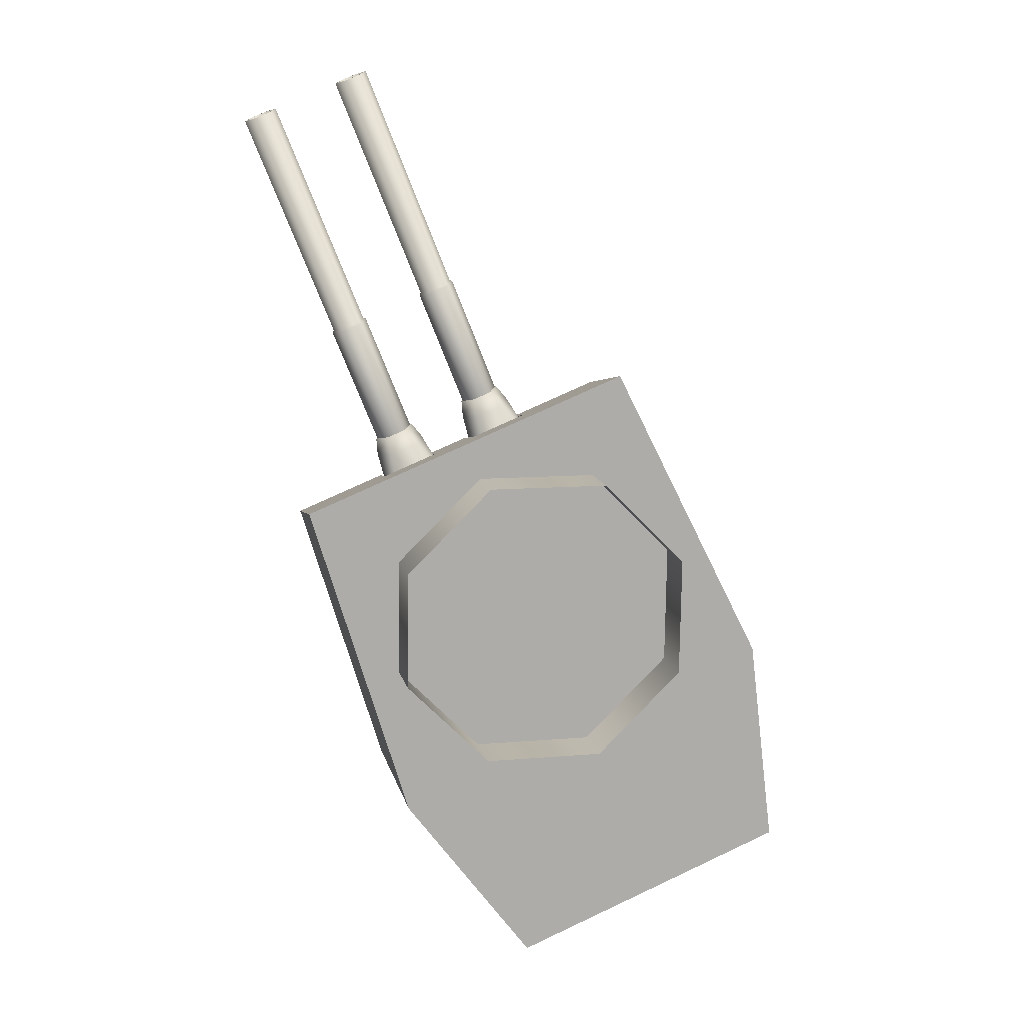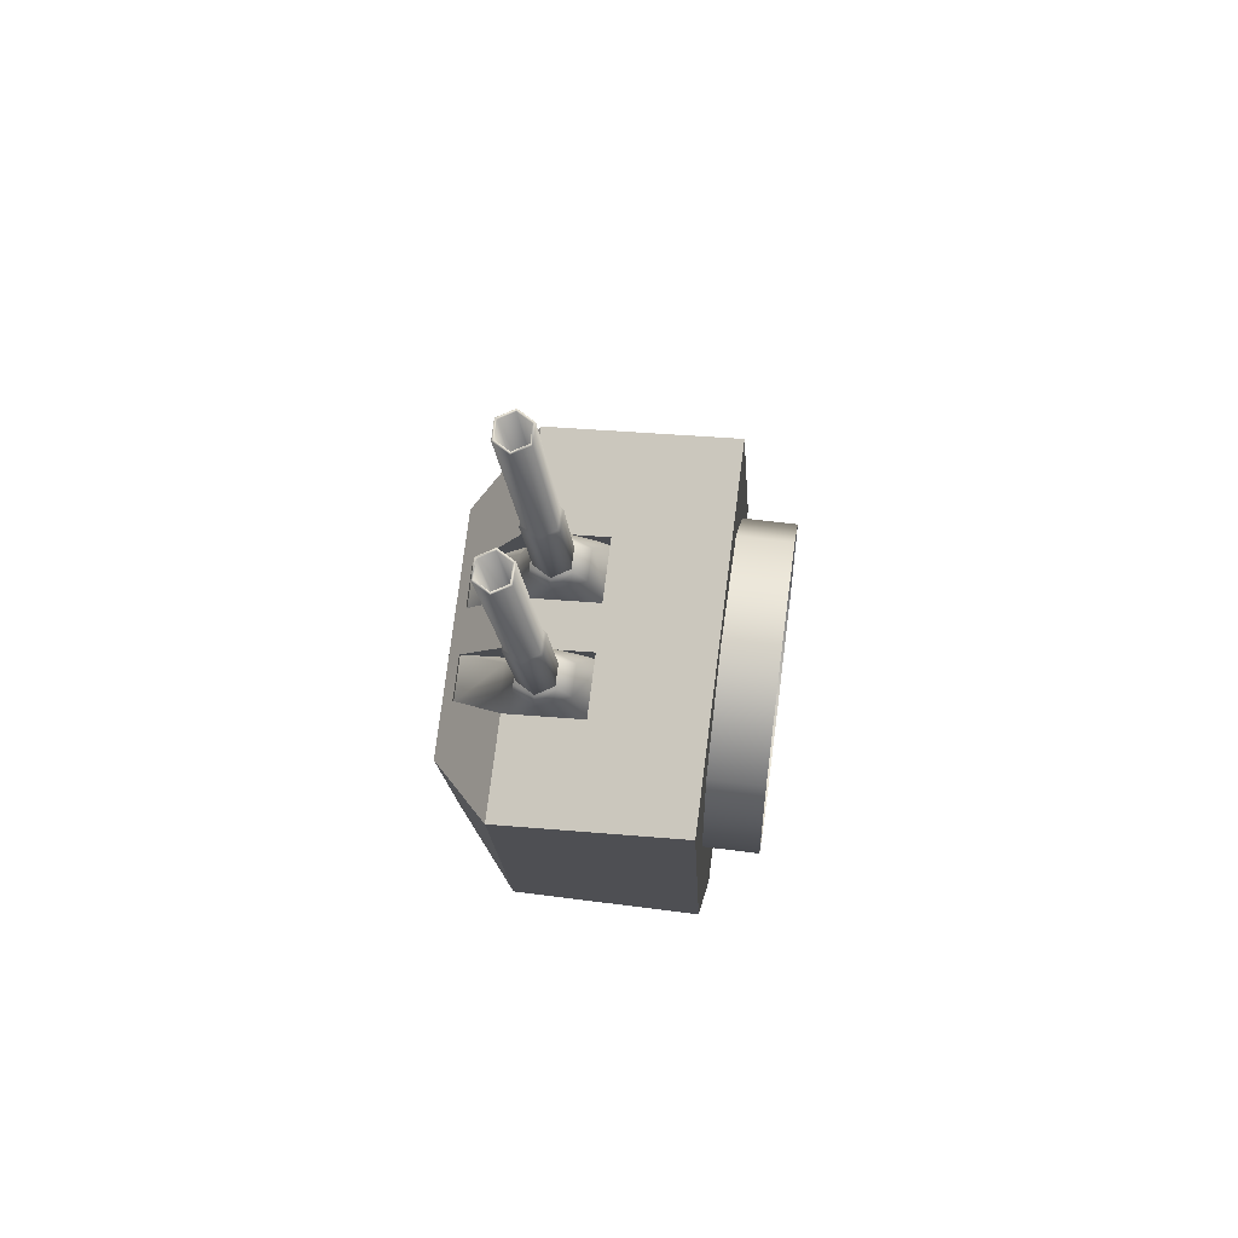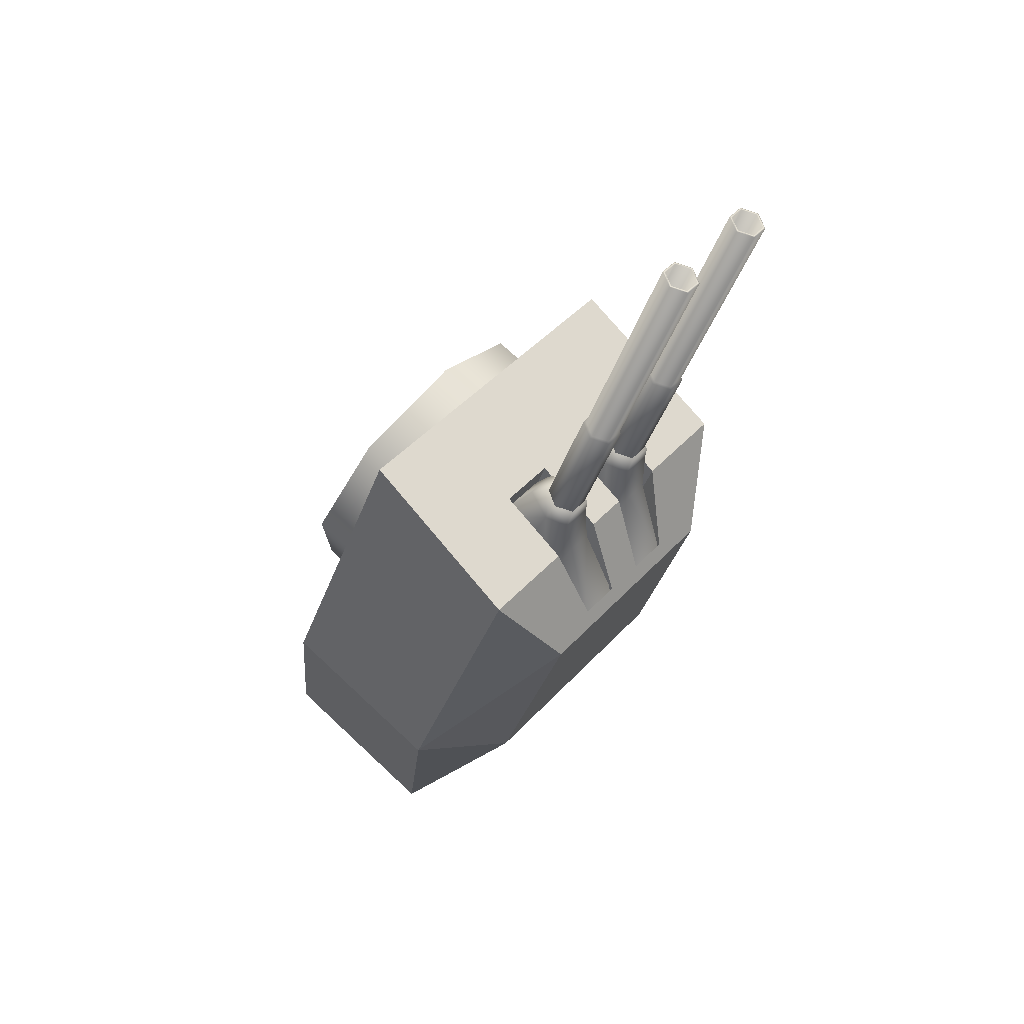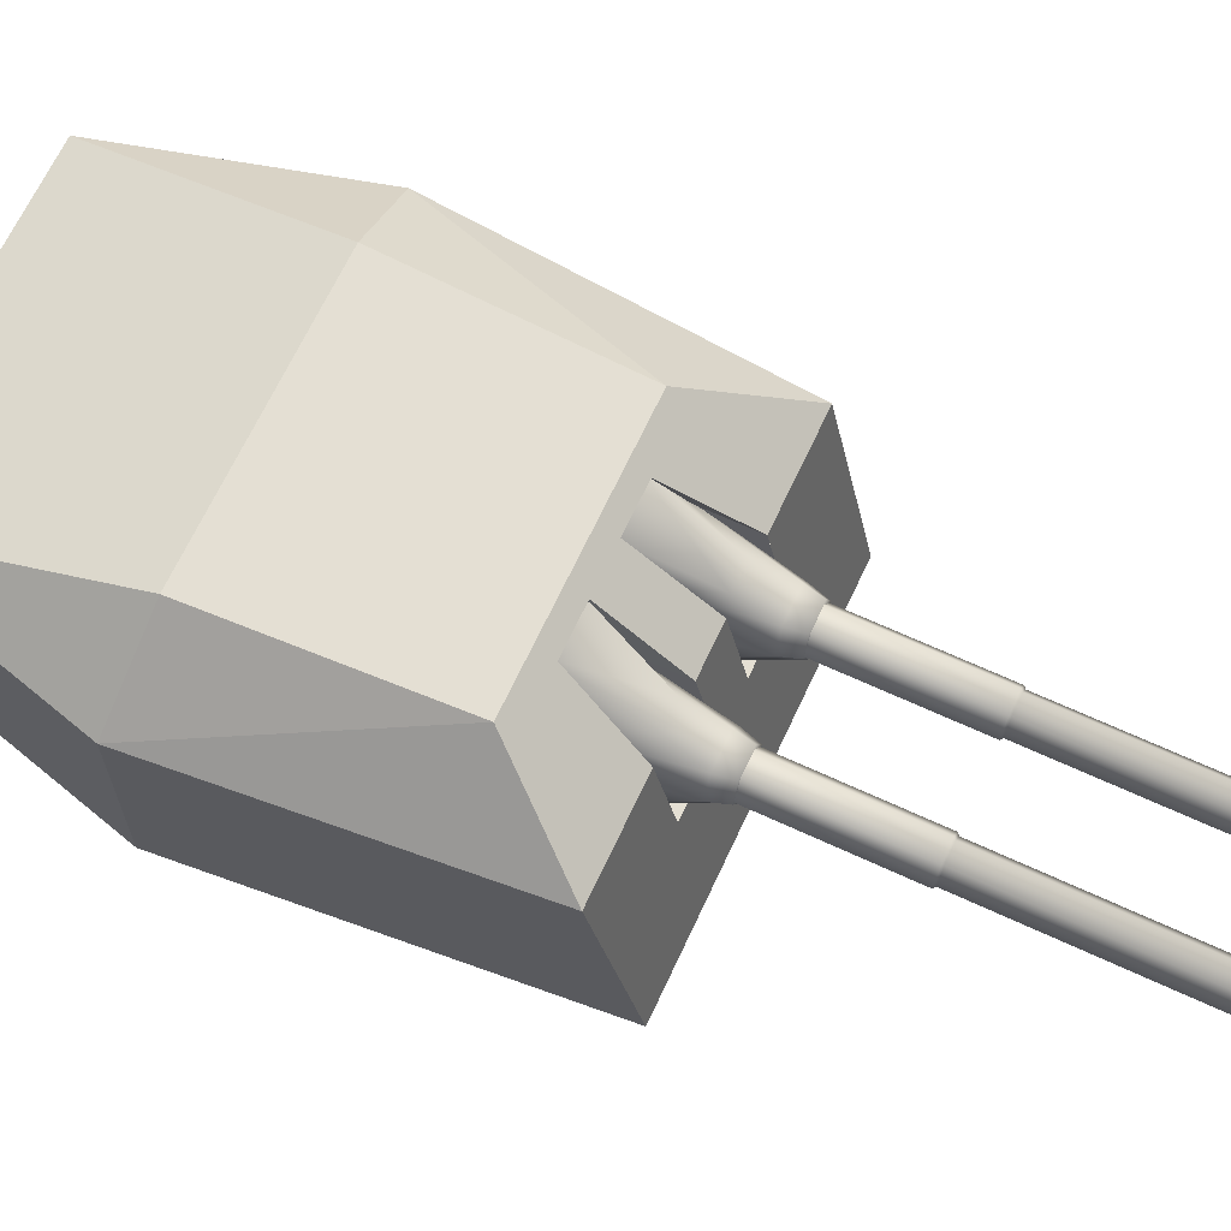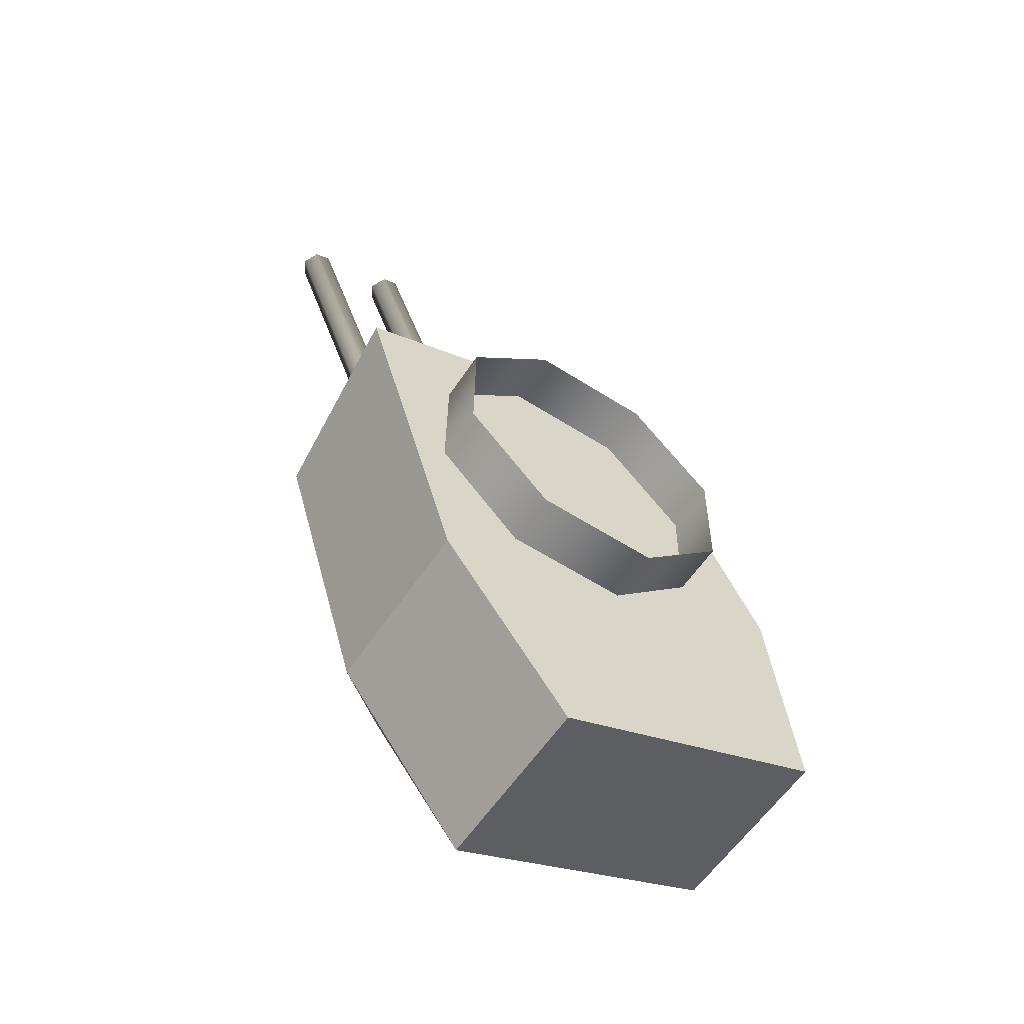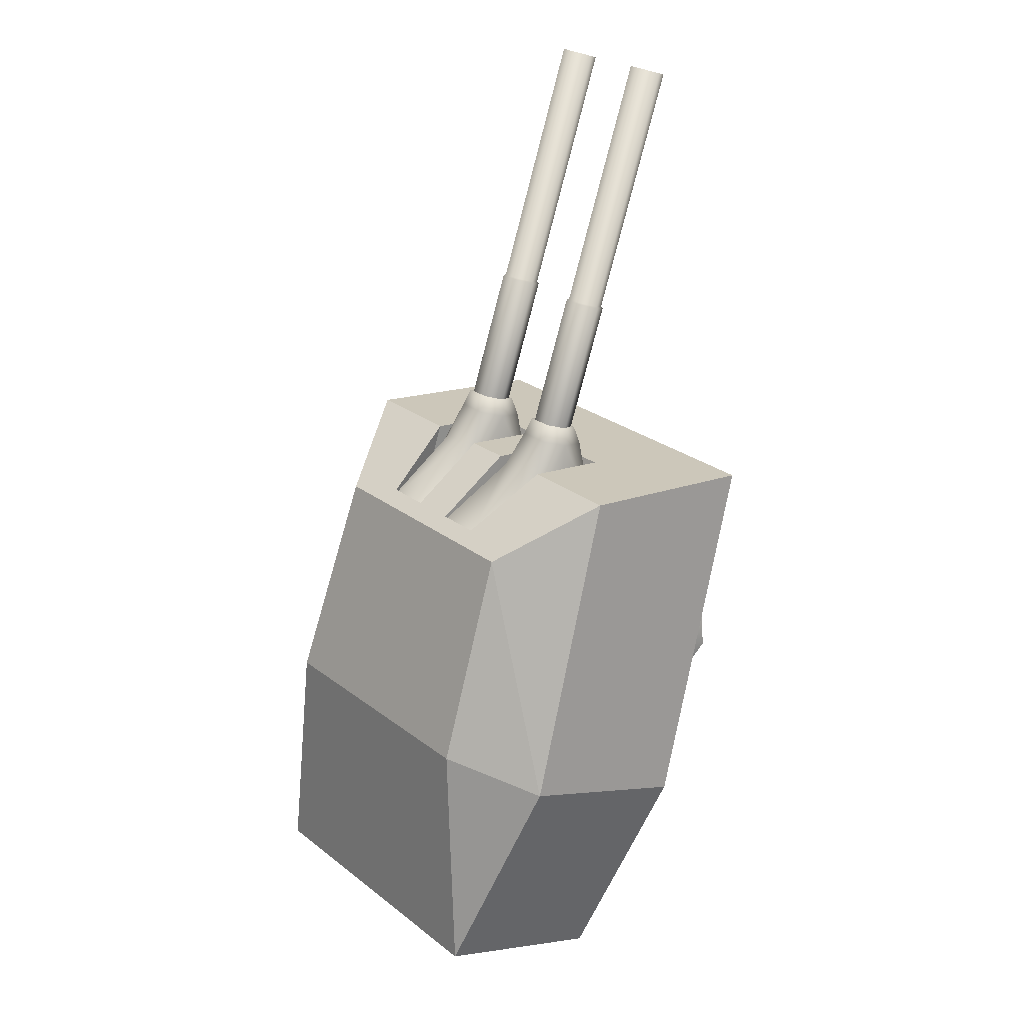
<metadata>
{"format":"obj","ext":"obj","renderer":"f3d","projection":"perspective","resolution":1024,"background":"white","views":[{"elev":13.2,"azim":-12.8,"up":"+Z"},{"elev":56.0,"azim":-82.1,"up":"+Z"},{"elev":74.0,"azim":133.0,"up":"+Z"},{"elev":66.8,"azim":-86.8,"up":"+Y"},{"elev":-57.9,"azim":-33.2,"up":"+Z"},{"elev":-3.4,"azim":-132.5,"up":"+Z"}]}
</metadata>
<code>
o Gun_Z39_main_barrel_Circle.005
v 39.59 6.756 1.225
v 39.58 6.729 0.6203
v 39.41 6.606 1.532
v 39.52 6.299 0.7731
v 39.31 6.382 1.501
v 39.71 6.606 1.653
v 39.81 6.382 1.702
v 39.61 6.189 1.812
v 39.7 6.072 1.668
v 39.84 7.284 0.5017
v 40.14 6.299 1.02
v 40.2 6.729 0.8683
v 40.08 5.869 1.172
v 39.42 6.072 1.554
v 39.47 5.869 0.926
v 39.84 6.756 1.321
v 40.29 7.284 0.6794
v 39.7 6.388 1.84
v 39.62 6.588 1.8
v 39.3 6.388 1.679
v 39.38 6.189 1.721
v 39.38 6.588 1.703
v 38.02 6.254 5.256
v 39.57 6.254 1.788
v 39.43 6.254 1.73
v 38.02 6.523 5.256
v 39.35 6.388 1.702
v 39.43 6.523 1.73
v 38.24 6.388 5.342
v 39.57 6.523 1.788
v 39.64 6.388 1.816
v 38.16 6.254 5.313
v 37.95 6.388 5.227
v 38.16 6.523 5.313
v 38.26 6.388 5.351
v 38.01 6.234 5.252
v 38.01 6.543 5.252
v 38.17 6.234 5.318
v 37.93 6.388 5.219
v 38.17 6.543 5.318
v 39.09 6.234 3.027
v 38.84 6.388 2.928
v 39.09 6.543 3.027
v 39.17 6.388 3.06
v 38.92 6.234 2.961
v 38.92 6.543 2.961
v 39.2 6.388 3.053
v 38.92 6.215 2.942
v 38.92 6.562 2.942
v 39.1 6.215 3.016
v 38.83 6.388 2.905
v 39.1 6.562 3.016
v 39.6 6.215 1.779
v 39.32 6.388 1.668
v 39.6 6.562 1.779
v 39.69 6.388 1.816
v 39.41 6.215 1.705
v 39.41 6.562 1.705
v 40.78 6.756 1.698
v 40.7 6.606 2.047
v 41.21 6.729 1.269
v 40.8 6.382 2.095
v 41.14 6.299 1.419
v 40.4 6.606 1.927
v 40.36 6.189 2.112
v 40.29 6.382 1.894
v 40.4 6.072 1.945
v 41.1 7.284 1.004
v 40.52 6.299 1.172
v 40.58 6.729 1.021
v 40.68 6.072 2.059
v 40.46 5.869 1.323
v 41.08 5.869 1.569
v 40.54 6.756 1.601
v 40.65 7.284 0.826
v 40.28 6.388 2.071
v 40.68 6.388 2.232
v 40.37 6.588 2.098
v 40.59 6.189 2.204
v 40.61 6.588 2.194
v 40.41 6.254 2.123
v 39.15 6.254 5.706
v 40.55 6.254 2.181
v 40.63 6.388 2.209
v 39.15 6.523 5.706
v 40.55 6.523 2.181
v 40.41 6.523 2.123
v 38.93 6.388 5.62
v 40.34 6.388 2.094
v 39 6.254 5.649
v 39.22 6.388 5.735
v 39 6.523 5.649
v 38.91 6.388 5.611
v 39.24 6.388 5.744
v 39.16 6.543 5.711
v 38.99 6.234 5.644
v 38.99 6.543 5.644
v 39.91 6.234 3.354
v 39.16 6.234 5.711
v 40.16 6.388 3.453
v 39.91 6.543 3.354
v 39.82 6.388 3.321
v 40.07 6.234 3.42
v 40.07 6.543 3.42
v 39.81 6.388 3.297
v 40.09 6.215 3.409
v 40.09 6.562 3.409
v 40.18 6.388 3.446
v 39.9 6.562 3.335
v 40.4 6.215 2.098
v 39.9 6.215 3.335
v 40.68 6.388 2.209
v 40.4 6.562 2.098
v 40.3 6.388 2.061
v 40.58 6.215 2.172
v 40.58 6.562 2.172
v 38.45 6.722 0.8119
v 39.35 4.837 -2.175
v 38.33 4.837 1.211
v 40.69 6.722 -3.98
v 42.13 4.837 -3.407
v 40.69 4.837 -3.98
v 40.23 7.27 0.7535
v 40.18 6.722 0.8625
v 39.96 6.722 1.413
v 41.32 4.837 -1.388
v 39.35 6.722 -2.175
v 40.07 7.386 -1.792
v 39.37 7.386 0.2453
v 42.13 6.722 -3.407
v 41.29 7.386 -1.305
v 39.39 6.722 1.184
v 39.37 7.386 0.2453
v 38.45 6.722 0.8119
v 38.33 4.837 1.211
v 39.25 4.837 1.578
v 40.17 6.722 1.498
v 40.29 7.386 0.6131
v 39.96 6.722 1.413
v 39.81 4.837 1.802
v 40.02 4.837 1.885
v 39.9 5.929 1.576
v 39.25 4.837 1.578
v 39.81 4.837 1.802
v 39.91 7.386 0.4632
v 39.82 7.27 0.5898
v 39.61 6.722 0.634
v 39.85 7.27 0.5248
v 40.07 5.929 1.142
v 39.39 6.722 1.184
v 39.5 5.929 0.9156
v 39.33 5.929 1.35
v 40.26 7.27 0.6885
v 43.3 4.837 -0.6018
v 41.89 6.722 2.183
v 41.71 4.837 2.559
v 43.56 6.722 -2.835
v 43.56 4.837 -2.835
v 40.61 6.722 1.033
v 40.64 7.27 0.9181
v 40.39 6.722 1.583
v 43.3 6.722 -0.6018
v 42.51 7.386 -0.8184
v 41.62 7.386 1.144
v 41.62 7.386 1.144
v 40.96 6.722 1.811
v 41.89 6.722 2.183
v 40.49 7.386 0.6948
v 41.71 4.837 2.559
v 40.79 4.837 2.192
v 40.7 7.386 0.7765
v 40.39 6.722 1.583
v 40.23 4.837 1.968
v 40.79 4.837 2.192
v 40.32 5.929 1.745
v 40.23 4.837 1.968
v 41.07 7.386 0.9263
v 41.05 7.27 1.082
v 41.18 6.722 1.261
v 40.96 6.722 1.811
v 40.49 5.929 1.311
v 41.06 5.929 1.537
v 40.89 5.929 1.971
v 40.67 7.27 0.853
v 41.08 7.27 1.017
v 40.02 4.837 1.885
v 39.91 7.386 0.4632
v 40.49 7.386 0.6948
v 40.29 7.386 0.6131
v 41.07 7.386 0.9263
v 40.7 7.386 0.7765
v 39.27 4.864 -0.6001
v 39.28 4.291 0.6395
v 39.28 4.864 0.6395
v 41.37 4.864 -1.505
v 40.13 4.291 -1.488
v 40.13 4.864 -1.488
v 40.17 4.291 1.504
v 40.17 4.864 1.504
v 39.27 4.291 -0.6001
v 41.41 4.291 1.488
v 42.27 4.864 0.6001
v 41.41 4.864 1.488
v 42.26 4.291 -0.6396
v 42.26 4.864 -0.6396
v 42.27 4.291 0.6001
v 41.37 4.291 -1.505
f 117 118 119
f 120 121 122
f 123 124 125
f 122 126 118
f 126 119 118
f 127 122 118
f 120 127 128
f 127 129 128
f 130 128 131
f 132 133 134
f 129 131 128
f 132 135 136
f 137 138 139
f 137 140 141
f 142 143 144
f 123 145 146
f 146 147 148
f 125 149 142
f 150 151 147
f 142 151 152
f 146 153 123
f 124 148 147
f 154 155 156
f 121 157 158
f 159 160 161
f 126 158 154
f 156 126 154
f 158 162 154
f 157 163 162
f 162 164 155
f 130 163 157
f 165 166 167
f 164 131 168
f 169 166 170
f 171 137 172
f 173 137 141
f 174 175 176
f 177 160 178
f 178 179 180
f 181 161 175
f 180 182 183
f 182 175 183
f 184 178 160
f 185 184 159
f 117 127 118
f 120 130 121
f 123 153 124
f 122 121 126
f 126 186 119
f 127 120 122
f 127 117 129
f 130 120 128
f 132 187 133
f 129 168 131
f 132 134 135
f 137 188 138
f 137 139 140
f 142 152 143
f 123 189 145
f 146 150 147
f 125 124 149
f 150 152 151
f 142 149 151
f 146 148 153
f 147 151 124
f 151 149 124
f 124 153 148
f 154 162 155
f 121 130 157
f 159 184 160
f 126 121 158
f 156 186 126
f 158 157 162
f 162 163 164
f 130 131 163
f 165 190 166
f 164 163 131
f 169 167 166
f 171 188 137
f 173 172 137
f 174 183 175
f 177 191 160
f 178 185 179
f 181 159 161
f 180 179 182
f 182 181 175
f 184 185 178
f 181 182 159
f 182 179 159
f 179 185 159
f 1 2 3
f 2 4 5
f 6 1 3
f 7 8 9
f 10 2 1
f 11 12 7
f 13 14 15
f 12 16 6
f 4 15 5
f 10 16 17
f 16 12 17
f 13 7 9
f 6 18 7
f 7 13 11
f 5 15 14
f 5 3 2
f 7 12 6
f 19 20 18
f 18 21 8
f 14 8 21
f 3 20 22
f 6 22 19
f 5 21 20
f 23 24 25
f 26 27 28
f 29 30 31
f 32 31 24
f 33 25 27
f 34 28 30
f 32 35 29
f 33 36 23
f 34 37 26
f 23 38 32
f 26 39 33
f 29 40 34
f 36 41 38
f 37 42 39
f 35 43 40
f 38 44 35
f 39 45 36
f 40 46 37
f 41 47 44
f 42 48 45
f 43 49 46
f 41 48 50
f 46 51 42
f 44 52 43
f 48 53 50
f 49 54 51
f 47 55 52
f 50 56 47
f 51 57 48
f 52 58 49
f 59 60 61
f 61 62 63
f 59 64 60
f 65 66 67
f 68 59 61
f 69 66 70
f 71 72 73
f 70 64 74
f 63 62 73
f 74 68 75
f 74 75 70
f 72 67 66
f 76 64 66
f 66 69 72
f 62 71 73
f 62 61 60
f 66 64 70
f 77 78 76
f 79 76 65
f 71 65 67
f 60 77 62
f 64 80 60
f 62 79 71
f 81 82 83
f 84 85 86
f 87 88 89
f 89 90 81
f 83 91 84
f 86 92 87
f 93 90 88
f 82 94 91
f 95 92 85
f 96 82 90
f 94 85 91
f 97 88 92
f 98 99 96
f 100 95 94
f 101 93 97
f 102 96 93
f 103 94 99
f 104 97 95
f 105 98 102
f 106 100 103
f 107 101 104
f 98 106 103
f 108 104 100
f 109 102 101
f 110 106 111
f 112 107 108
f 113 105 109
f 114 111 105
f 115 108 106
f 116 109 107
f 6 16 1
f 7 18 8
f 13 9 14
f 10 1 16
f 6 19 18
f 19 22 20
f 18 20 21
f 14 9 8
f 3 5 20
f 6 3 22
f 5 14 21
f 23 32 24
f 26 33 27
f 29 34 30
f 32 29 31
f 33 23 25
f 34 26 28
f 32 38 35
f 33 39 36
f 34 40 37
f 23 36 38
f 26 37 39
f 29 35 40
f 36 45 41
f 37 46 42
f 35 44 43
f 38 41 44
f 39 42 45
f 40 43 46
f 41 50 47
f 42 51 48
f 43 52 49
f 41 45 48
f 46 49 51
f 44 47 52
f 48 57 53
f 49 58 54
f 47 56 55
f 50 53 56
f 51 54 57
f 52 55 58
f 59 74 64
f 65 76 66
f 71 67 72
f 74 59 68
f 76 78 64
f 77 80 78
f 79 77 76
f 71 79 65
f 60 80 77
f 64 78 80
f 62 77 79
f 81 90 82
f 84 91 85
f 87 92 88
f 89 88 90
f 83 82 91
f 86 85 92
f 93 96 90
f 82 99 94
f 95 97 92
f 96 99 82
f 94 95 85
f 97 93 88
f 98 103 99
f 100 104 95
f 101 102 93
f 102 98 96
f 103 100 94
f 104 101 97
f 105 111 98
f 106 108 100
f 107 109 101
f 98 111 106
f 108 107 104
f 109 105 102
f 110 115 106
f 112 116 107
f 113 114 105
f 114 110 111
f 115 112 108
f 116 113 109
f 192 193 194
f 195 196 197
f 194 198 199
f 197 200 192
f 201 202 203
f 204 195 205
f 198 203 199
f 206 205 202
f 192 200 193
f 195 207 196
f 194 193 198
f 197 196 200
f 201 206 202
f 204 207 195
f 198 201 203
f 206 204 205

</code>
